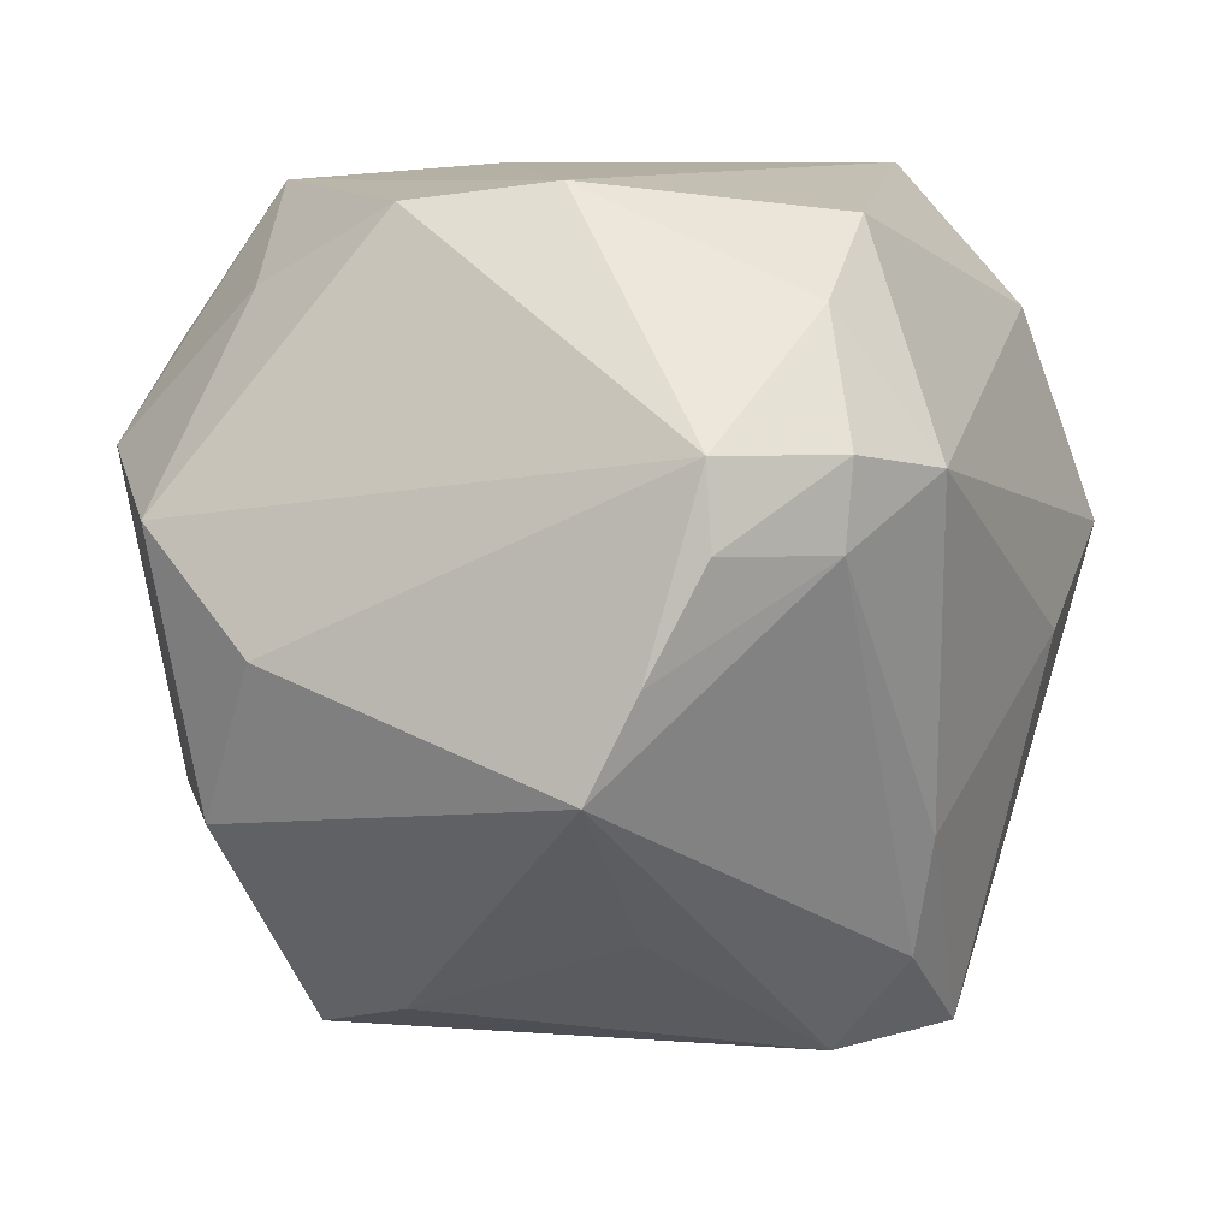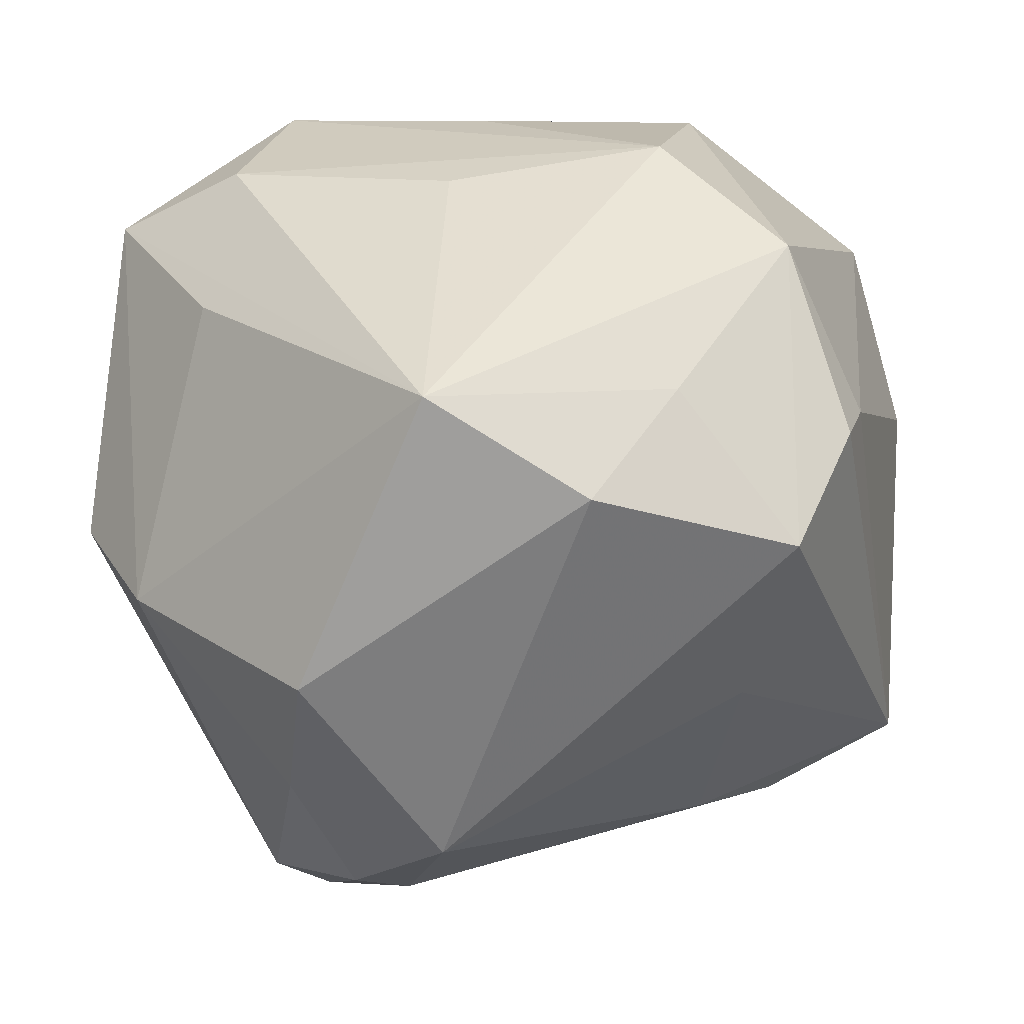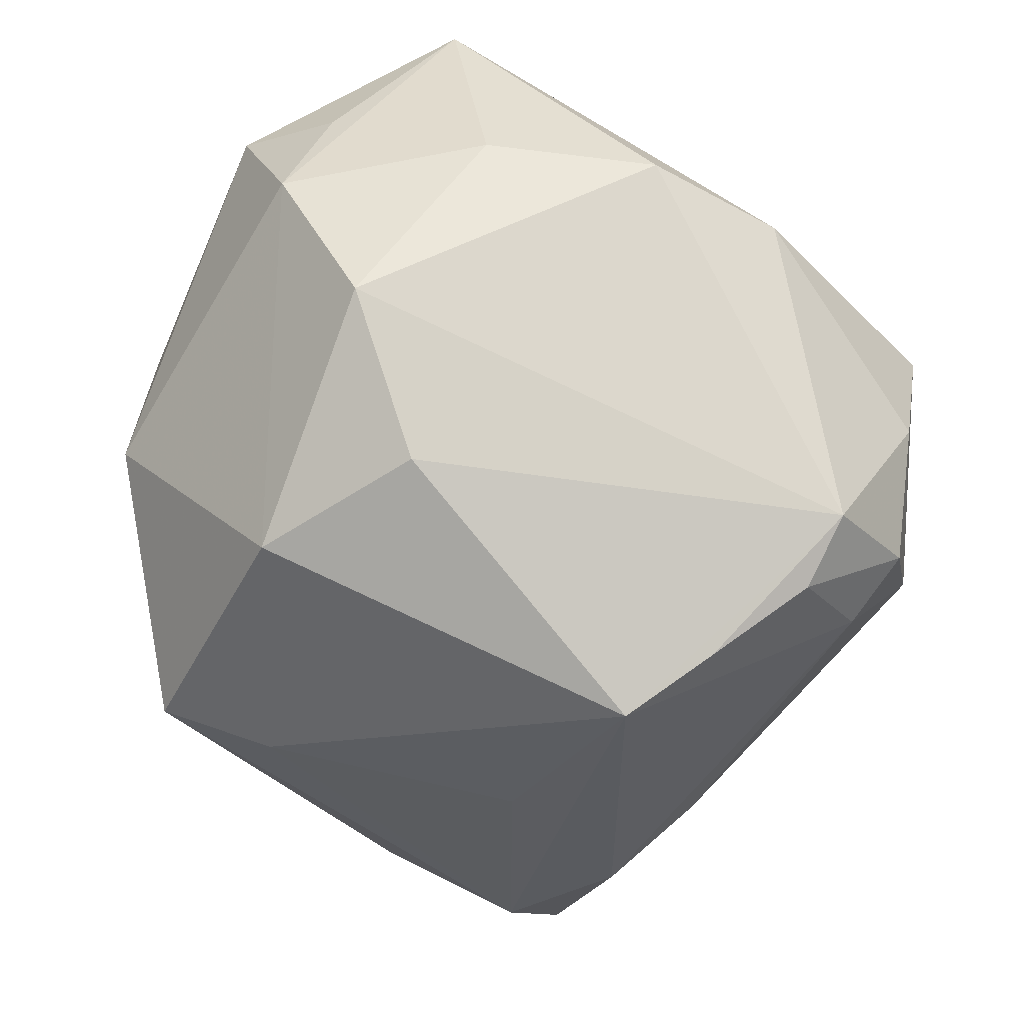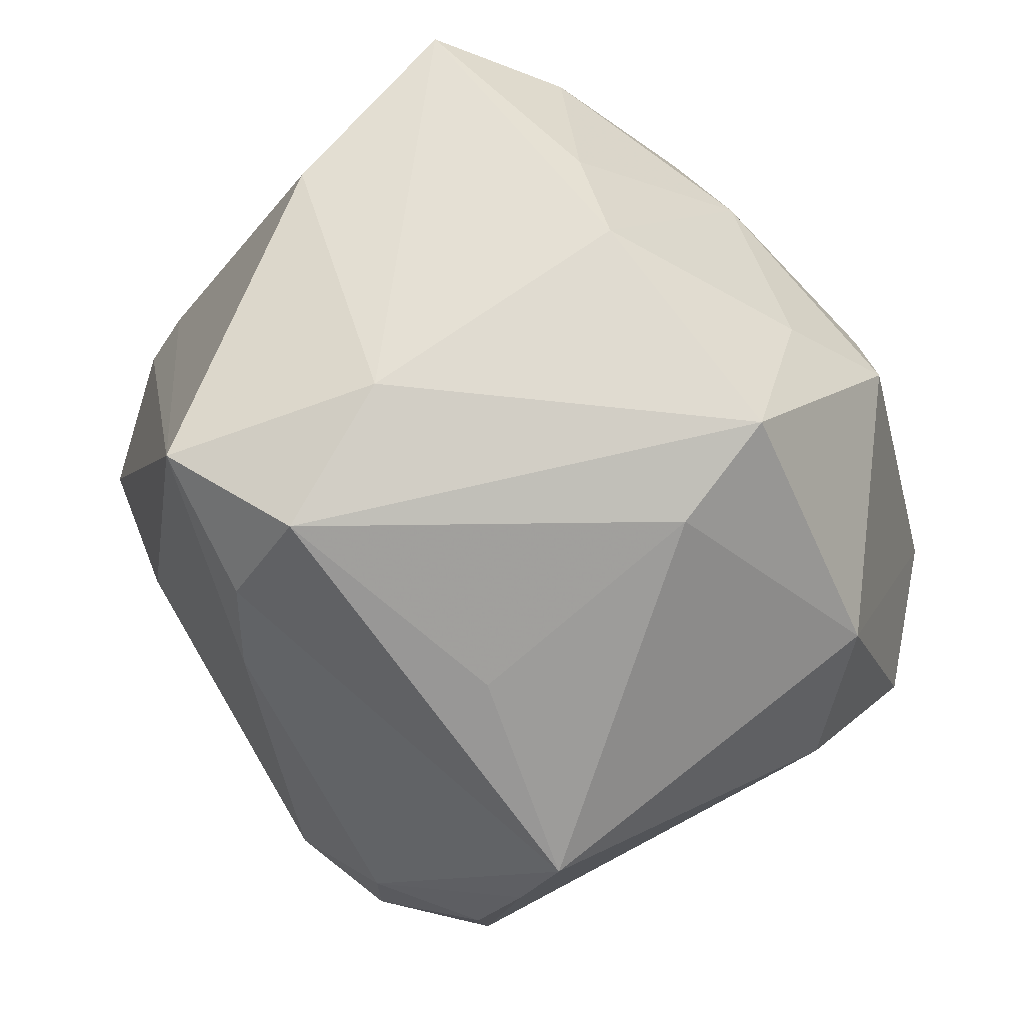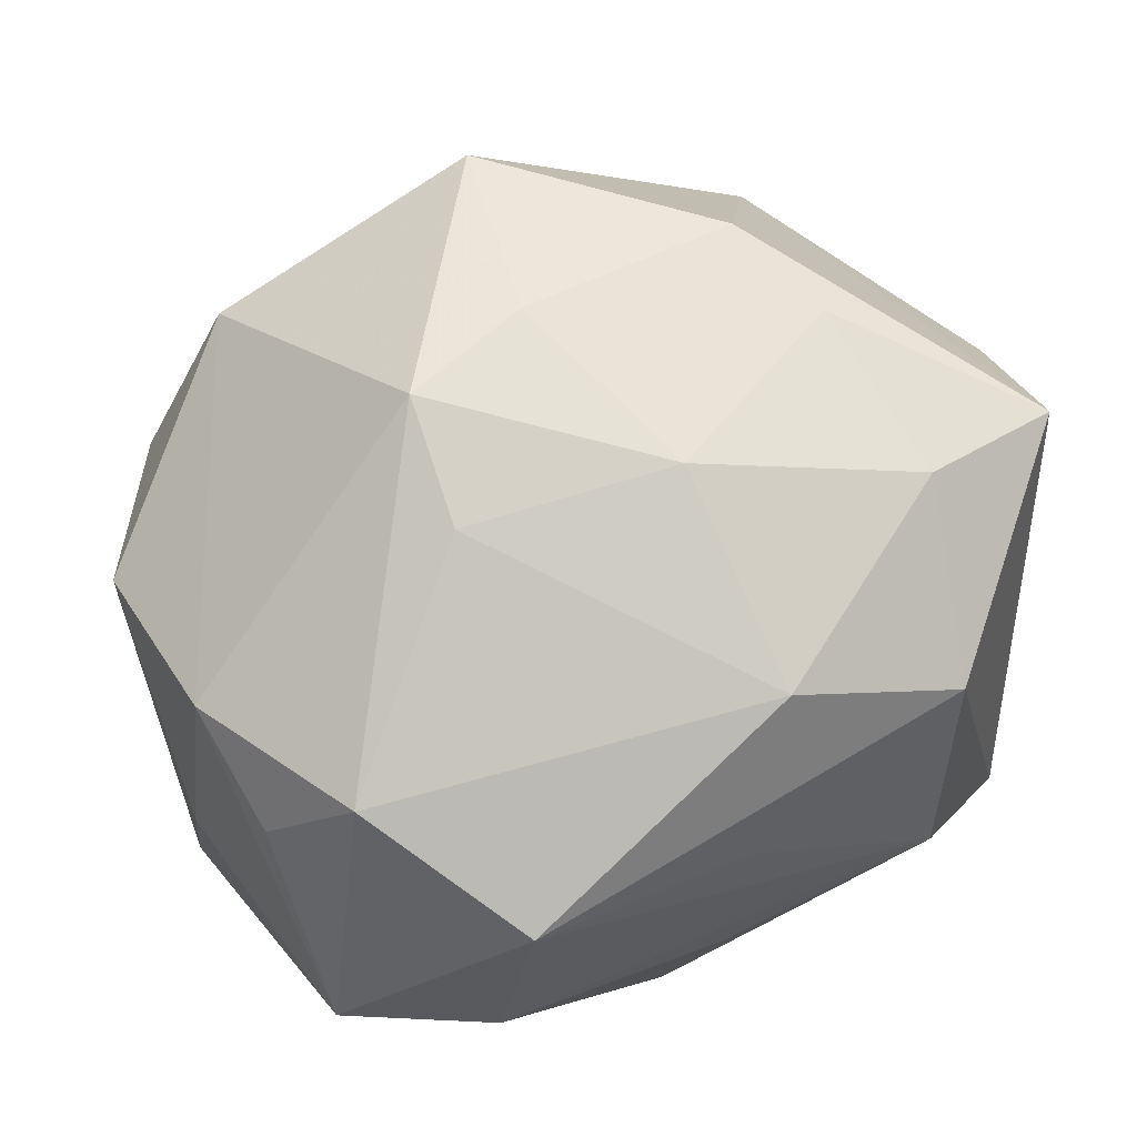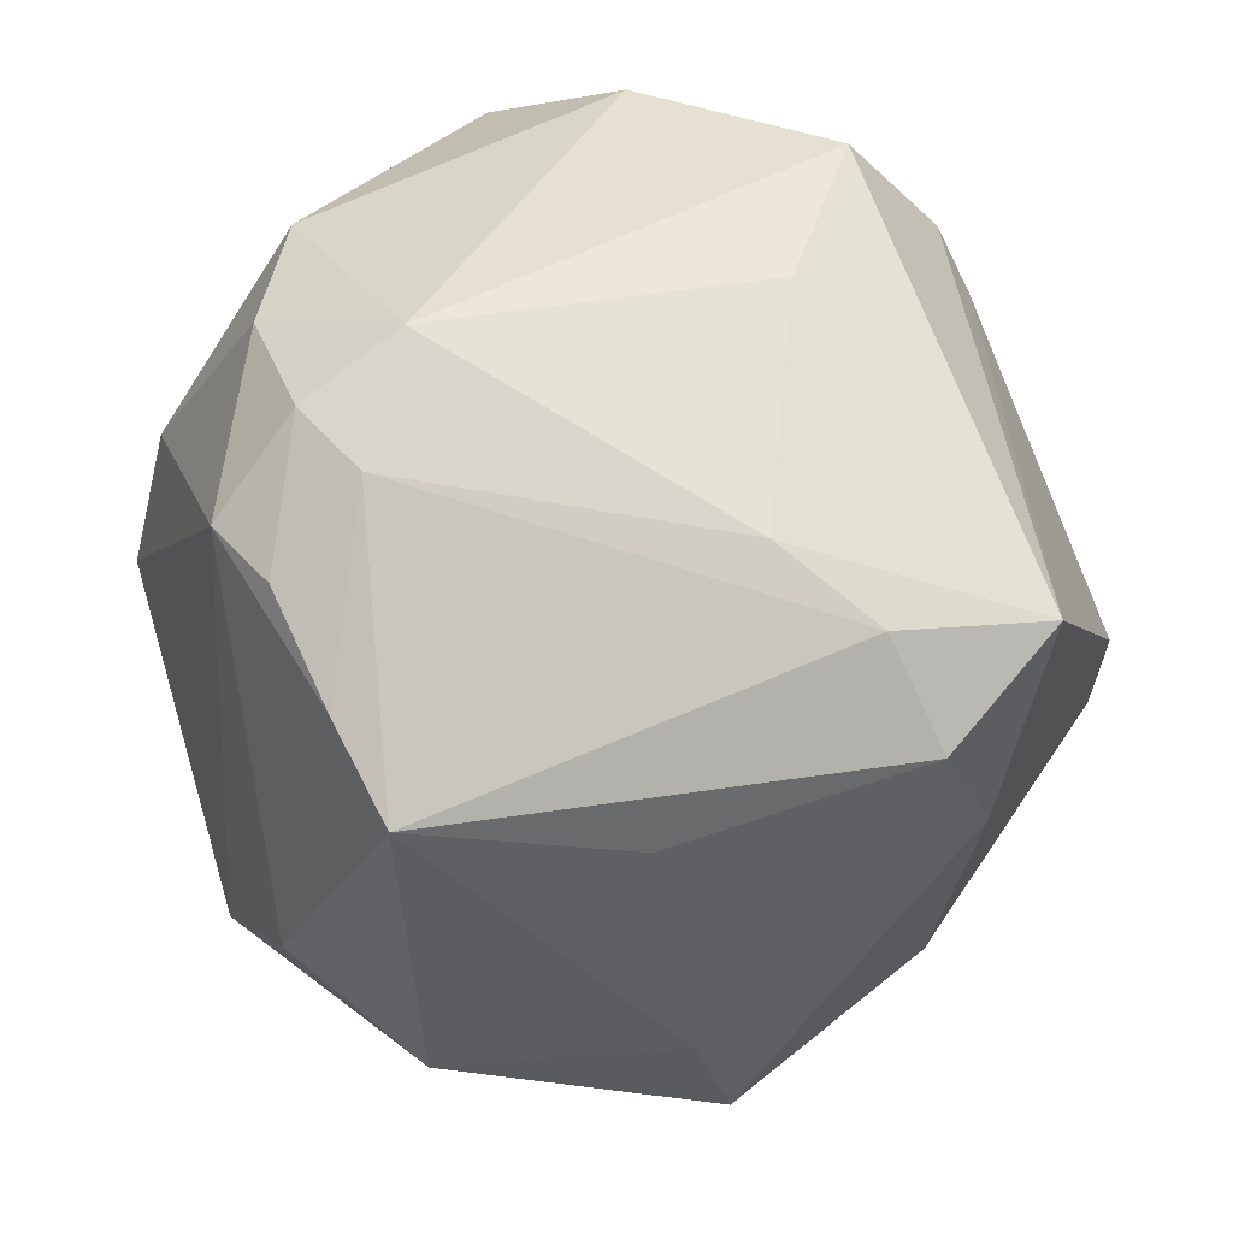
<metadata>
{"format":"obj","ext":"obj","renderer":"f3d","projection":"perspective","resolution":1024,"background":"white","views":[{"elev":-44.8,"azim":-52.2,"up":"+Z"},{"elev":-59.6,"azim":6.3,"up":"+Y"},{"elev":-41.7,"azim":-95.2,"up":"+Z"},{"elev":-59.4,"azim":134.0,"up":"+Z"},{"elev":69.8,"azim":-24.1,"up":"+Y"},{"elev":-56.8,"azim":12.6,"up":"+Z"}]}
</metadata>
<code>
v 0.008558 0.04358 0.006362
v -0.04308 0.0294 0.005018
v 0.02587 -0.03716 -0.007706
v -0.008865 -0.04599 -0.01945
v 0.0008655 0.04391 -0.01486
v 0.02011 -0.02435 -0.03243
v -0.04197 0.01031 0.03475
v 0.02265 0.002886 0.04141
v 0.03201 -0.003217 -0.04119
v 0.003502 0.03946 -0.03468
v -0.02525 0.02885 -0.03367
v -0.001579 -0.001387 0.04161
v 0.047 0.03166 0.01203
v -0.02467 -0.03063 -0.03421
v -0.02698 0.00717 0.04163
v 0.0421 -0.01927 0.01635
v -0.04148 0.0243 0.01816
v 0.02508 0.0381 -0.01728
v 0.033 -0.04012 0.01235
v 0.03452 0.01169 -0.0316
v -0.01783 -0.01102 -0.04801
v -0.04847 -0.01226 0.006333
v 0.03556 -0.01316 0.0348
v -0.03059 -0.01015 0.033
v 0.004146 -0.0008481 -0.04431
v 0.002395 0.02706 -0.03972
v 0.02895 -0.01544 -0.03729
v -0.0214 -0.04711 0.004619
v -0.02201 0.0277 0.03961
v -0.02981 -0.0341 -0.02798
v 0.0218 -0.03254 0.02855
v -0.03314 0.03451 0.02272
v 0.03156 0.03747 0.01497
v 0.01177 -0.04573 0.02371
v 0.04977 0.01344 -0.003274
v 0.02698 0.02766 0.03387
v -0.03655 0.01353 -0.02983
v -0.01294 0.04608 -0.00996
v -0.04749 0.006765 0.008911
v -0.04576 0.02054 -0.01403
v 0.04458 -0.01032 -0.0331
v 0.001745 0.02205 0.03921
v -0.0196 -0.04278 -0.02475
v -0.02461 -0.04445 -0.009611
v -0.01417 0.04353 0.003624
v -0.02127 -0.02026 -0.04169
v -0.04116 -0.02688 0.00538
v 0.009198 0.03685 0.02979
v -0.01434 -0.03785 -0.03016
v 0.02936 0.03792 -0.005005
v 0.04019 -0.02655 0.01792
v -0.004247 -0.0415 0.03524
f 19 4 3
f 34 4 19
f 19 31 34
f 34 31 52
f 48 29 36
f 29 48 32
f 7 29 32
f 19 3 41
f 24 52 7
f 7 47 24
f 24 47 52
f 22 47 7
f 22 40 30
f 30 47 22
f 52 47 28
f 28 34 52
f 4 34 28
f 20 41 9
f 35 41 20
f 30 40 37
f 37 21 30
f 10 20 9
f 2 32 38
f 38 32 45
f 45 32 48
f 36 29 42
f 42 8 36
f 29 8 42
f 52 8 12
f 36 8 23
f 23 31 19
f 52 31 23
f 23 8 52
f 27 21 9
f 9 41 27
f 44 47 30
f 44 28 47
f 4 28 44
f 33 48 36
f 5 10 38
f 26 10 9
f 7 32 17
f 17 2 7
f 32 2 17
f 40 22 39
f 39 2 40
f 39 22 7
f 7 2 39
f 15 8 29
f 15 12 8
f 15 29 7
f 7 52 15
f 52 12 15
f 51 23 19
f 19 41 51
f 21 27 49
f 35 20 13
f 36 23 13
f 13 33 36
f 50 33 13
f 1 33 50
f 1 5 38
f 38 45 1
f 48 33 1
f 1 45 48
f 10 5 18
f 20 10 18
f 18 1 50
f 5 1 18
f 18 13 20
f 50 13 18
f 9 21 25
f 25 26 9
f 21 26 25
f 10 26 11
f 21 37 11
f 11 26 21
f 11 37 40
f 38 10 11
f 11 2 38
f 40 2 11
f 4 49 6
f 6 49 27
f 6 3 4
f 6 41 3
f 6 27 41
f 43 49 4
f 43 44 30
f 4 44 43
f 30 14 43
f 14 49 43
f 21 49 46
f 46 49 14
f 30 21 46
f 46 14 30
f 23 51 16
f 16 13 23
f 35 13 16
f 16 41 35
f 16 51 41

</code>
